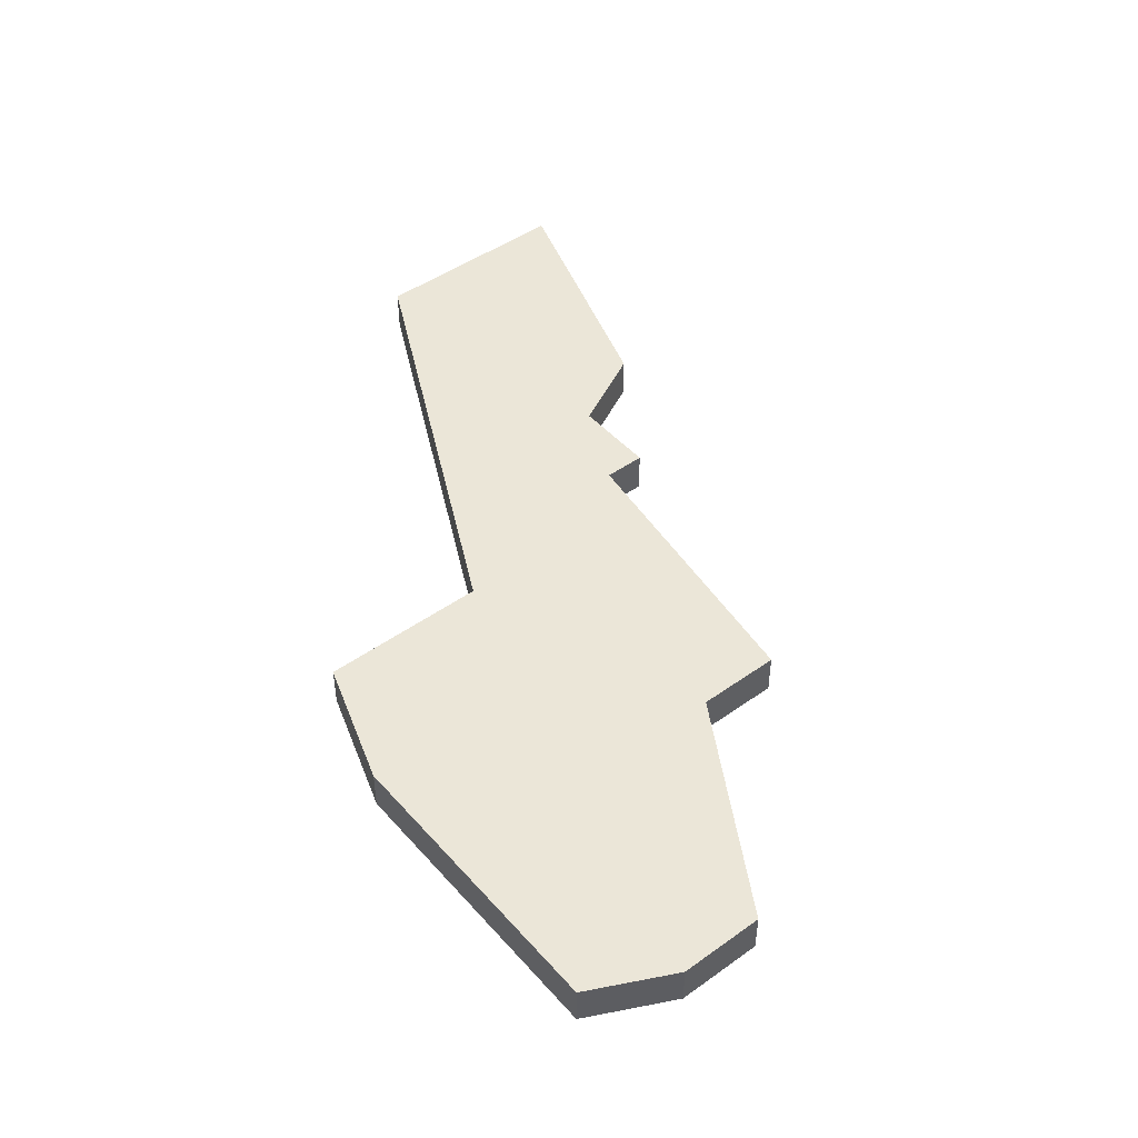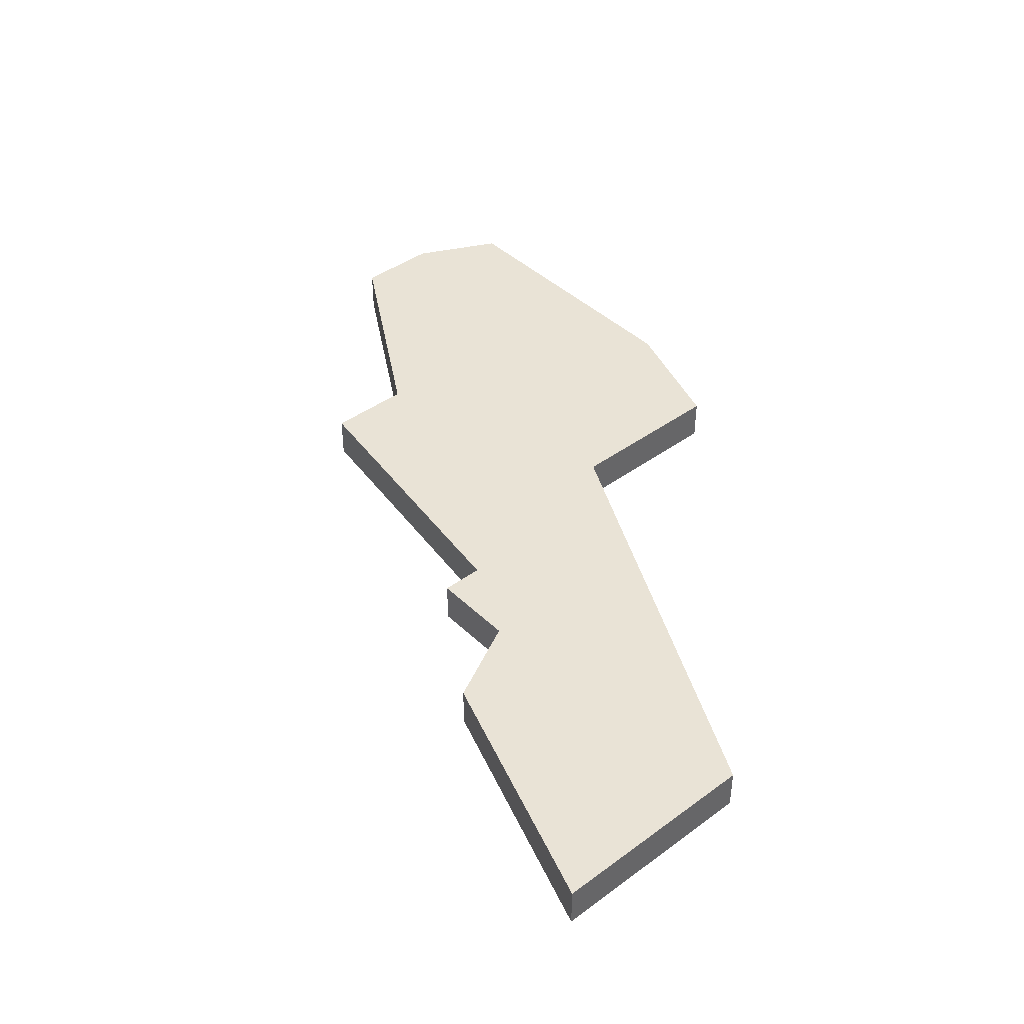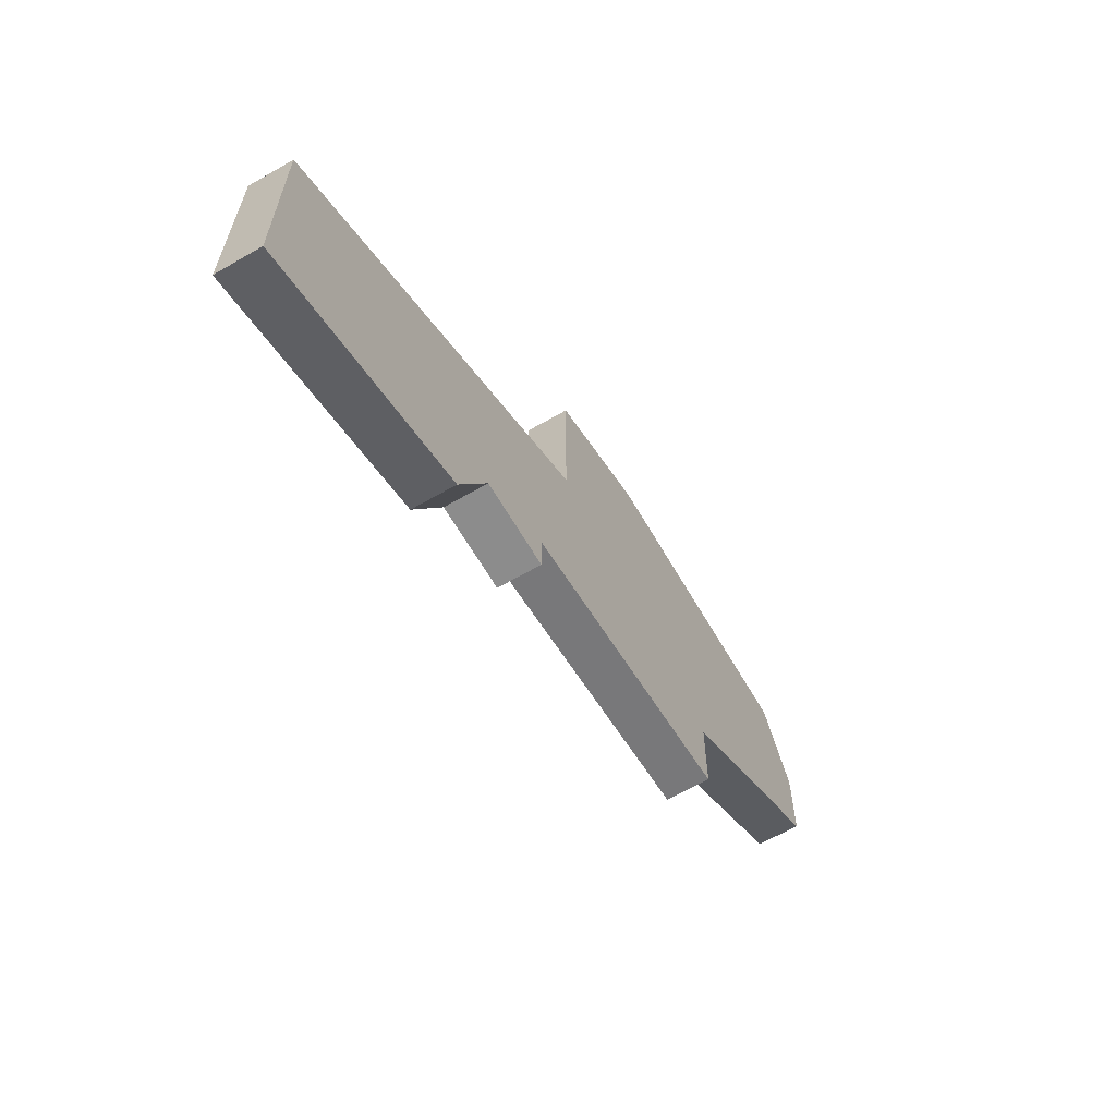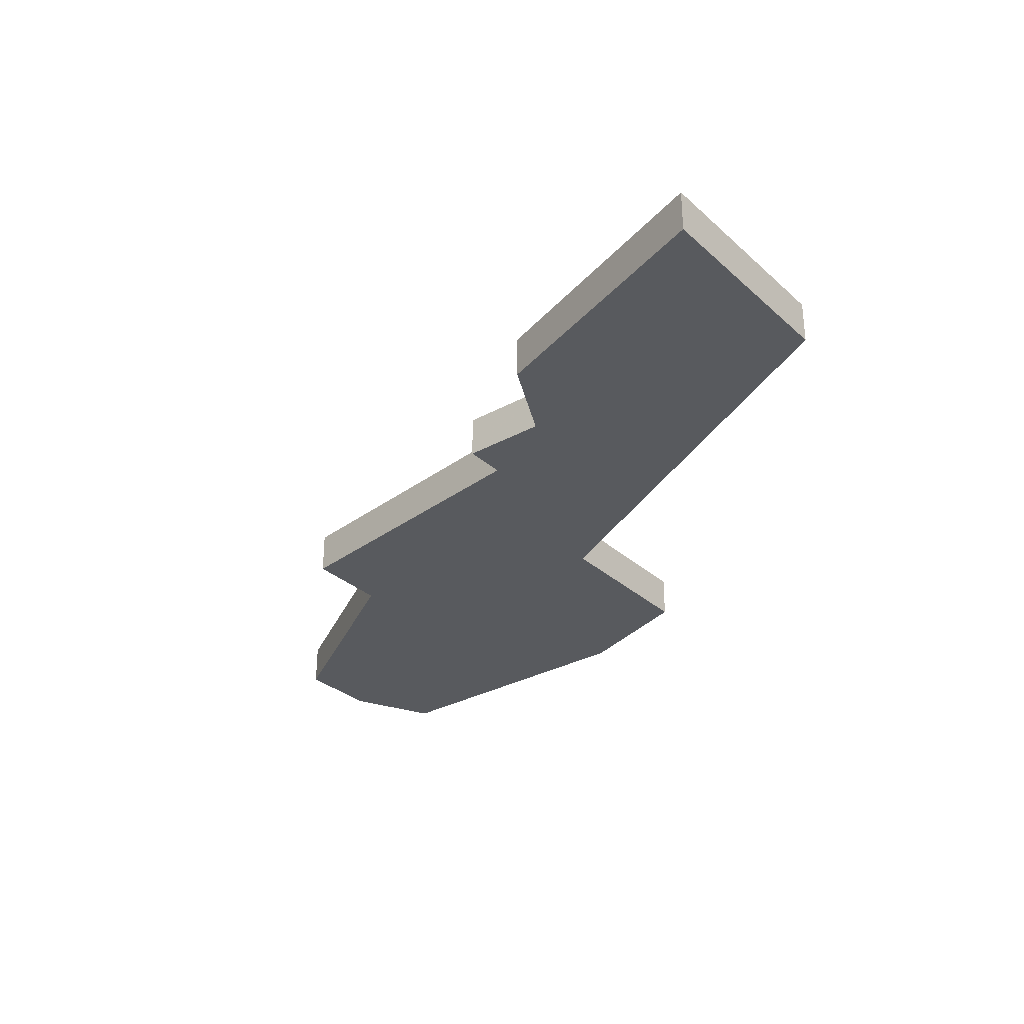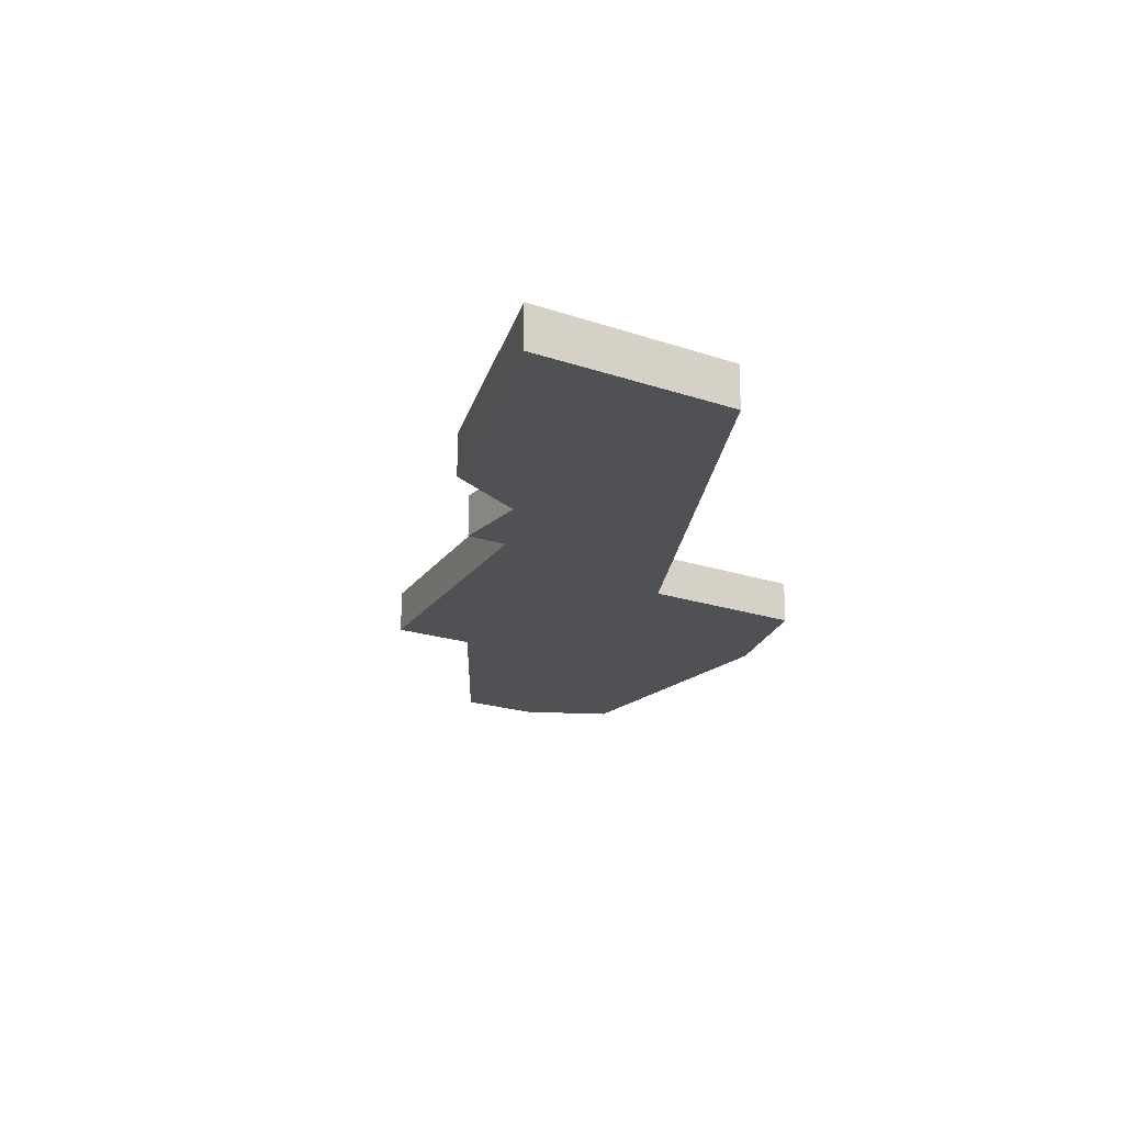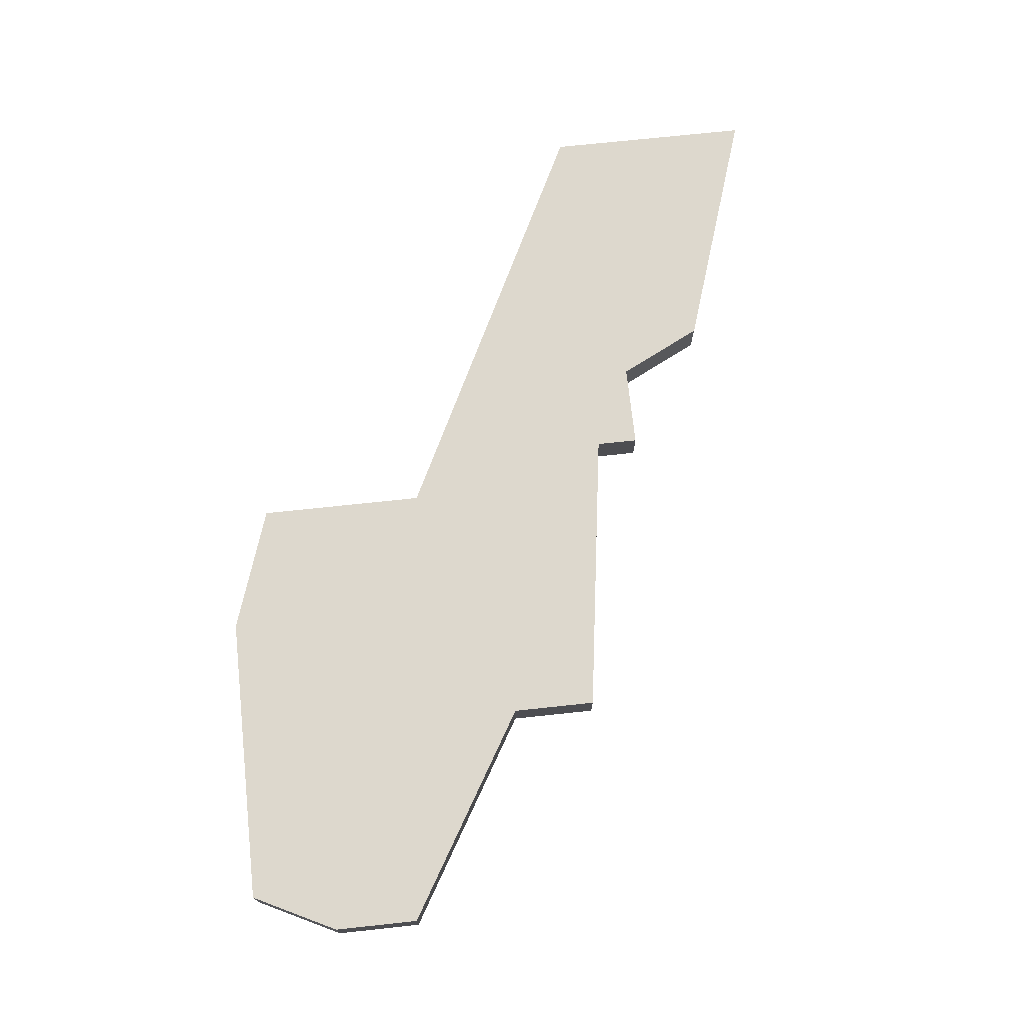
<metadata>
{"format":"obj","ext":"obj","renderer":"f3d","projection":"perspective","resolution":1024,"background":"white","views":[{"elev":46.6,"azim":-129.0,"up":"+Z"},{"elev":42.0,"azim":48.7,"up":"+Z"},{"elev":-64.2,"azim":120.2,"up":"+Y"},{"elev":-30.9,"azim":38.3,"up":"+Z"},{"elev":-19.8,"azim":57.6,"up":"+Z"},{"elev":72.2,"azim":-96.1,"up":"+Z"}]}
</metadata>
<code>
v 2939 -636 0
v 2939 -636 1
v 2939 -634 0
v 2939 -634 1
v 2947 -632 0
v 2947 -632 1
v 2954 -645 0
v 2954 -645 1
v 2953 -643 0
v 2953 -643 1
v 2944 -639 0
v 2944 -639 1
v 2944 -641 0
v 2944 -641 1
v 2960 -647 0
v 2960 -647 1
v 2960 -642 0
v 2960 -642 1
v 2951 -642 0
v 2951 -642 1
v 2951 -643 0
v 2951 -643 1
v 2950 -637 0
v 2950 -637 1
v 2950 -633 0
v 2950 -633 1
v 2940 -632 0
v 2940 -632 1
f 11 23 13
f 19 13 23
f 5 23 11
f 3 11 1
f 11 3 27
f 11 27 5
f 5 25 23
f 15 7 17
f 23 17 9
f 9 19 23
f 7 9 17
f 9 21 19
f 14 24 12
f 24 14 20
f 12 24 6
f 2 12 4
f 28 4 12
f 6 28 12
f 24 26 6
f 18 8 16
f 10 18 24
f 24 20 10
f 18 10 8
f 20 22 10
f 6 26 5
f 5 26 25
f 28 6 27
f 27 6 5
f 4 28 3
f 3 28 27
f 2 4 1
f 1 4 3
f 12 2 11
f 11 2 1
f 14 12 13
f 13 12 11
f 20 14 19
f 19 14 13
f 22 20 21
f 21 20 19
f 10 22 9
f 9 22 21
f 8 10 7
f 7 10 9
f 16 8 15
f 15 8 7
f 18 16 17
f 17 16 15
f 26 24 25
f 25 24 23
f 24 18 23
f 23 18 17

</code>
